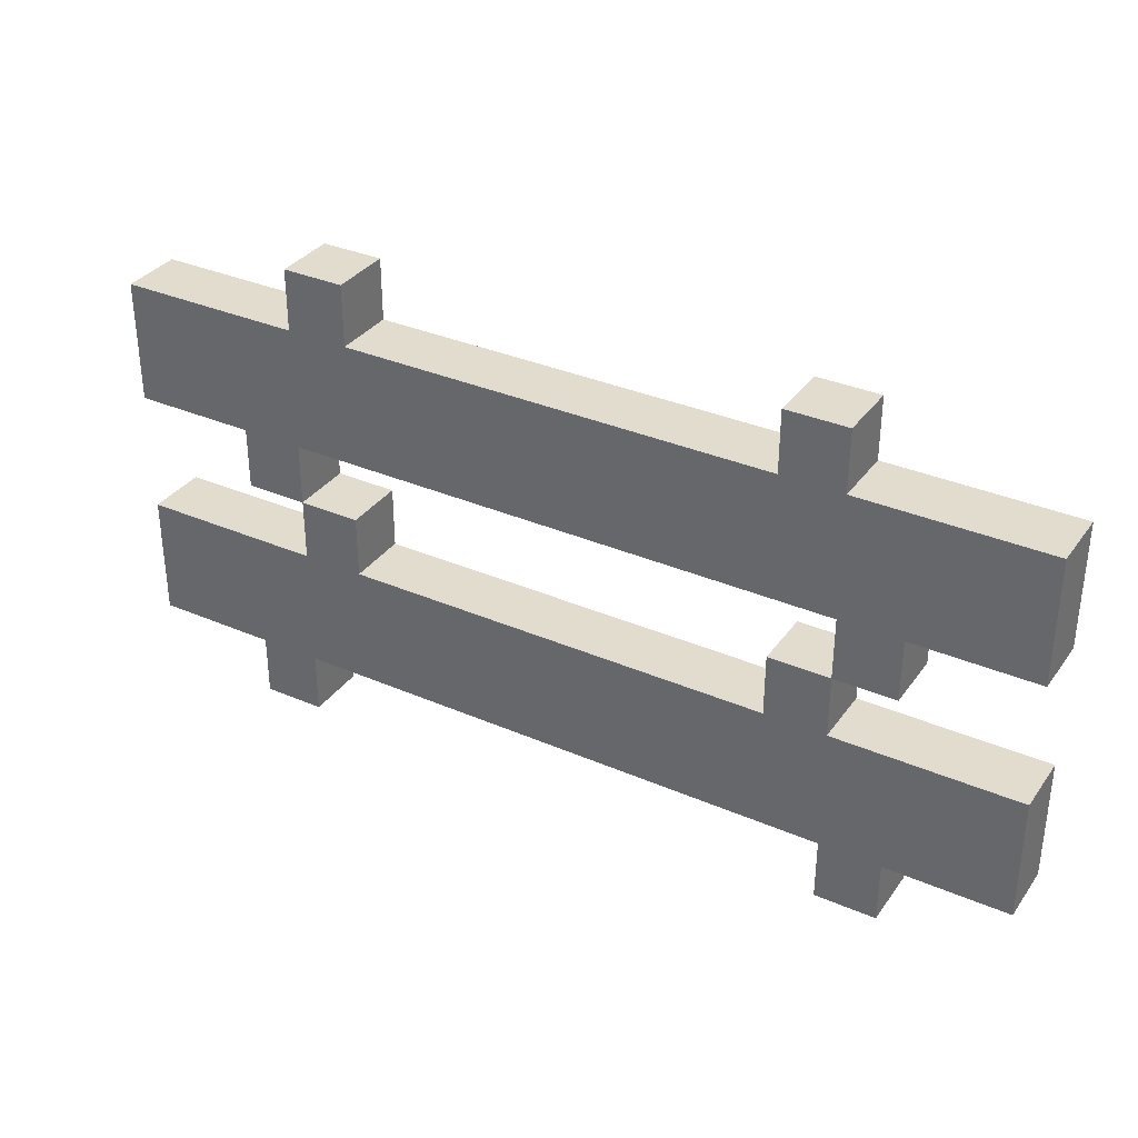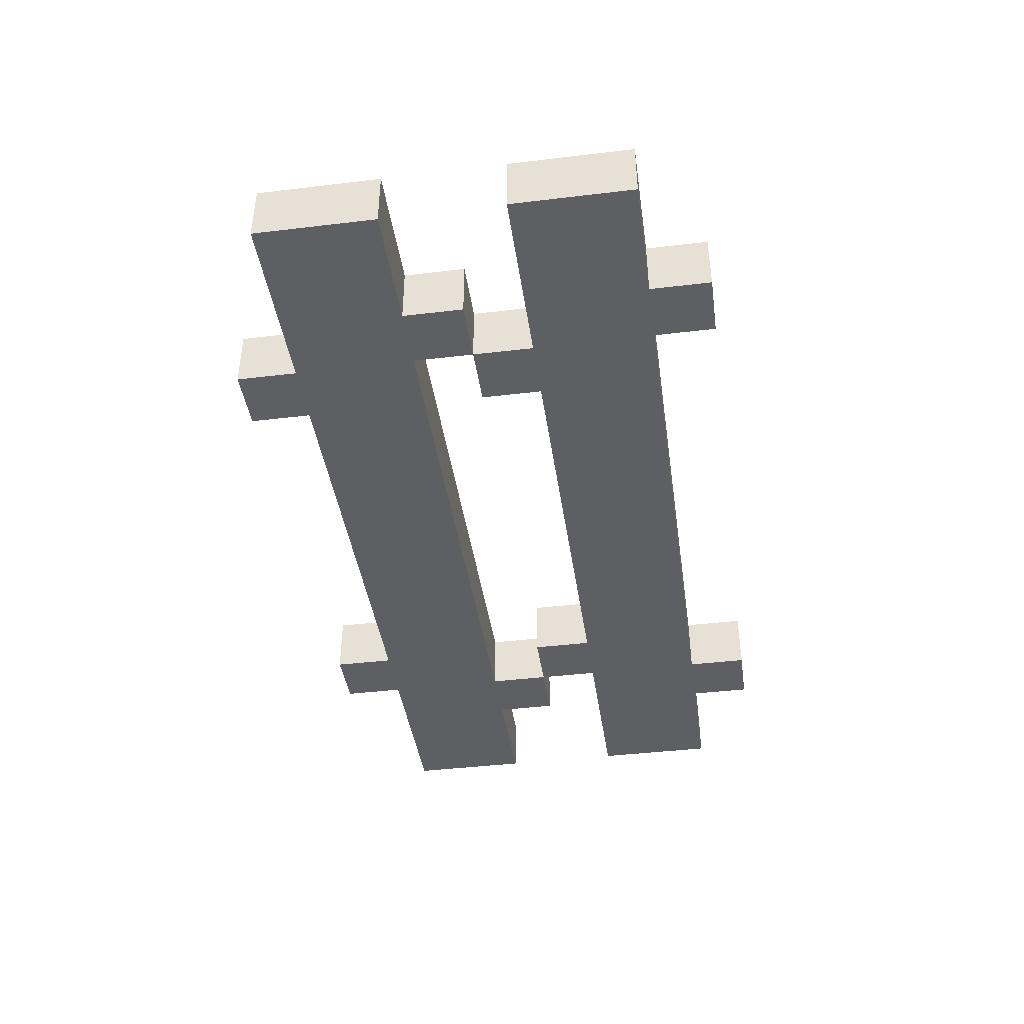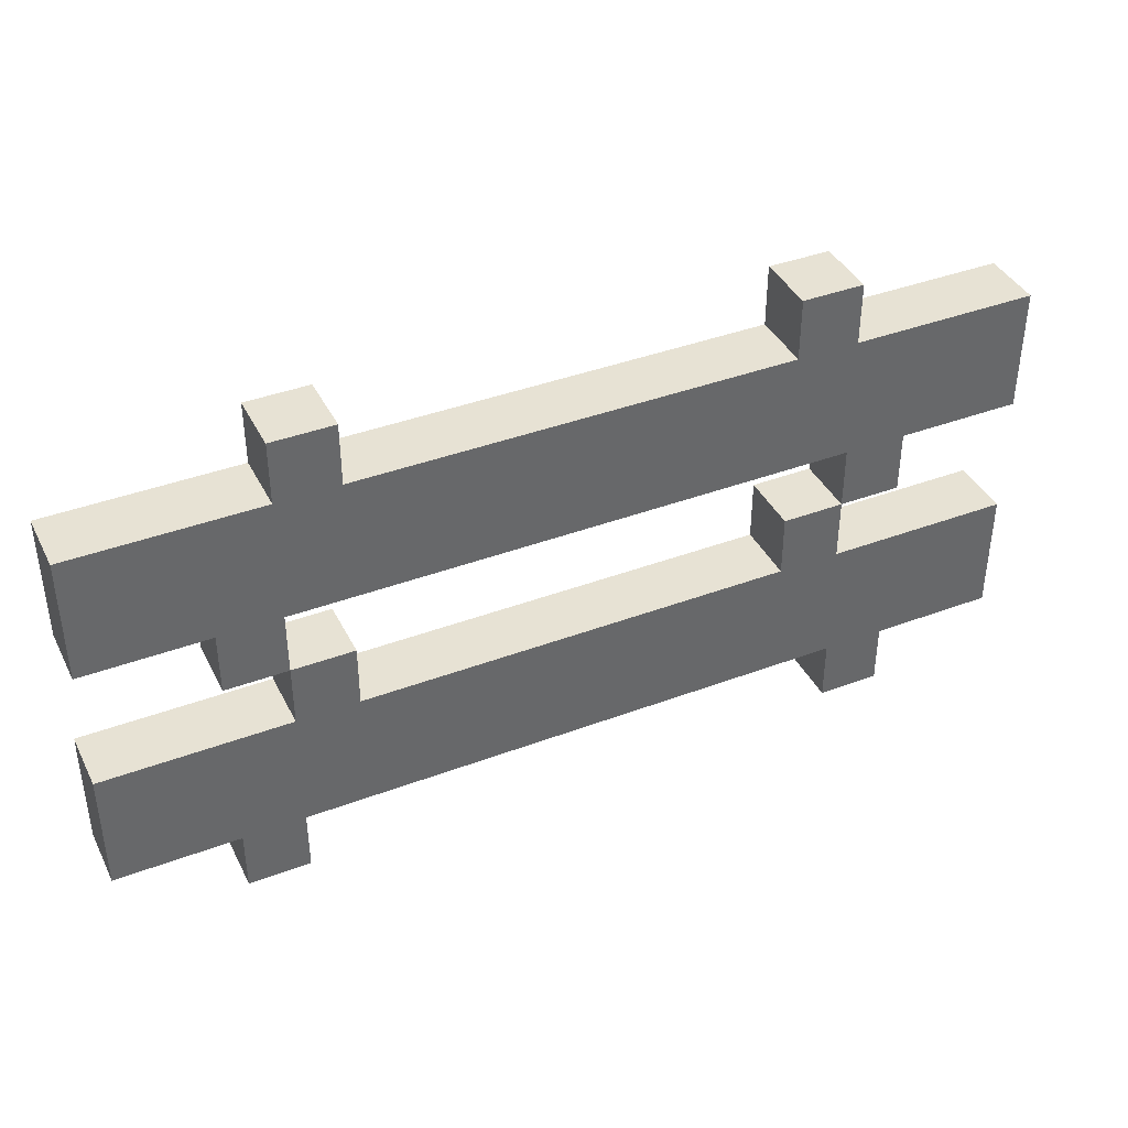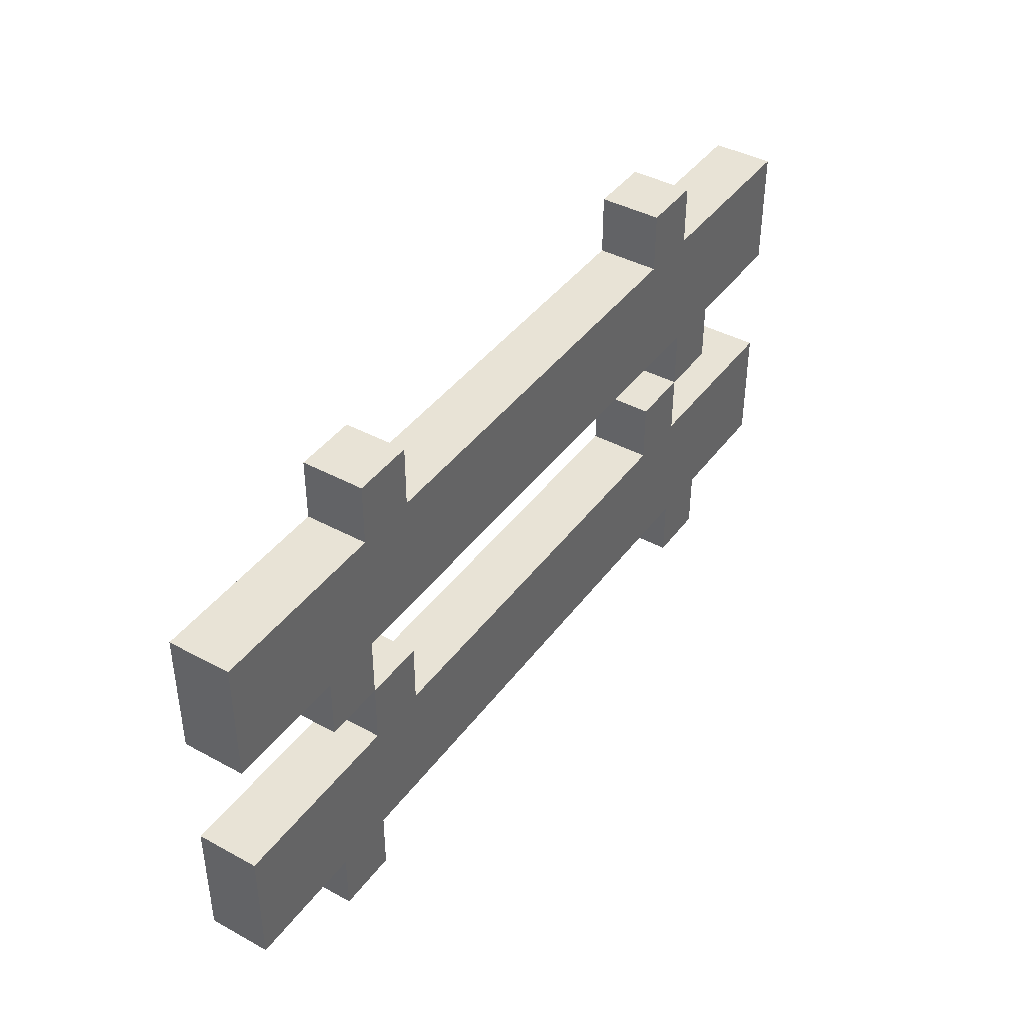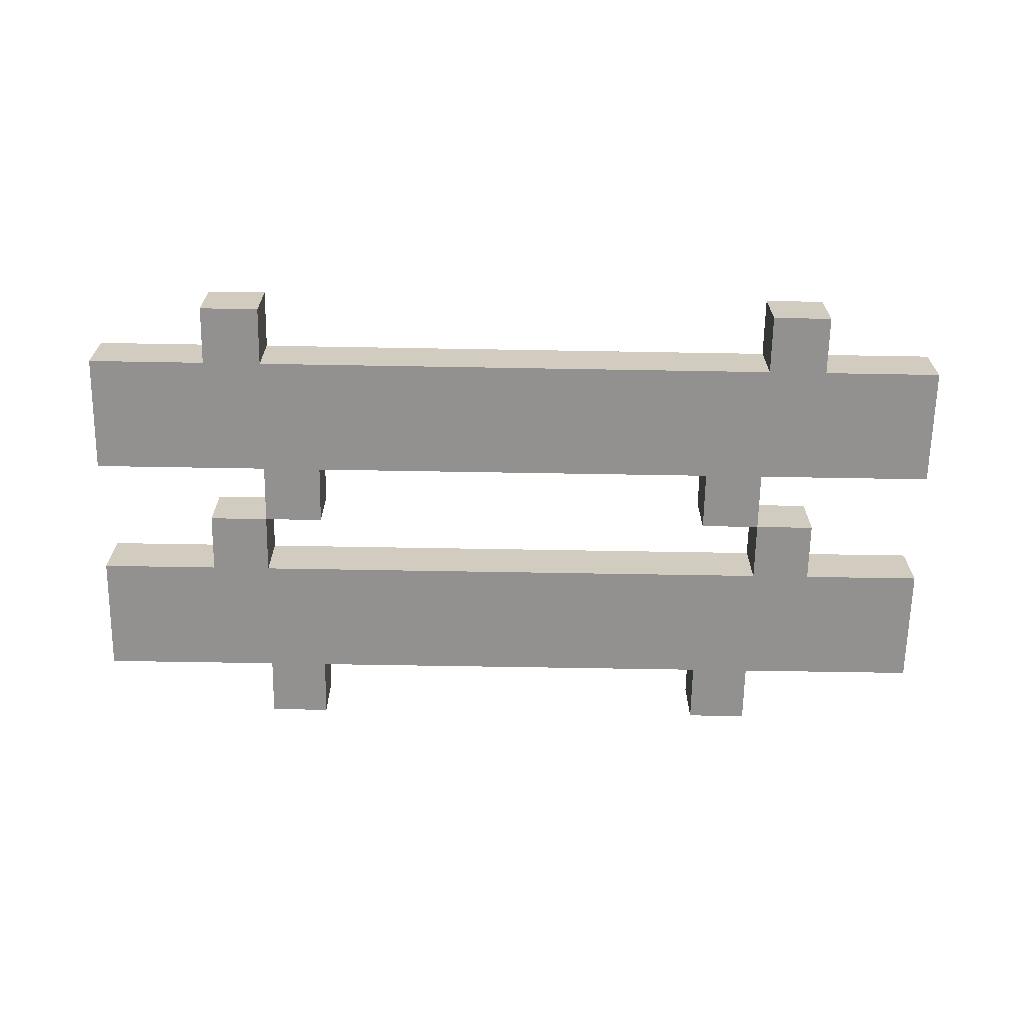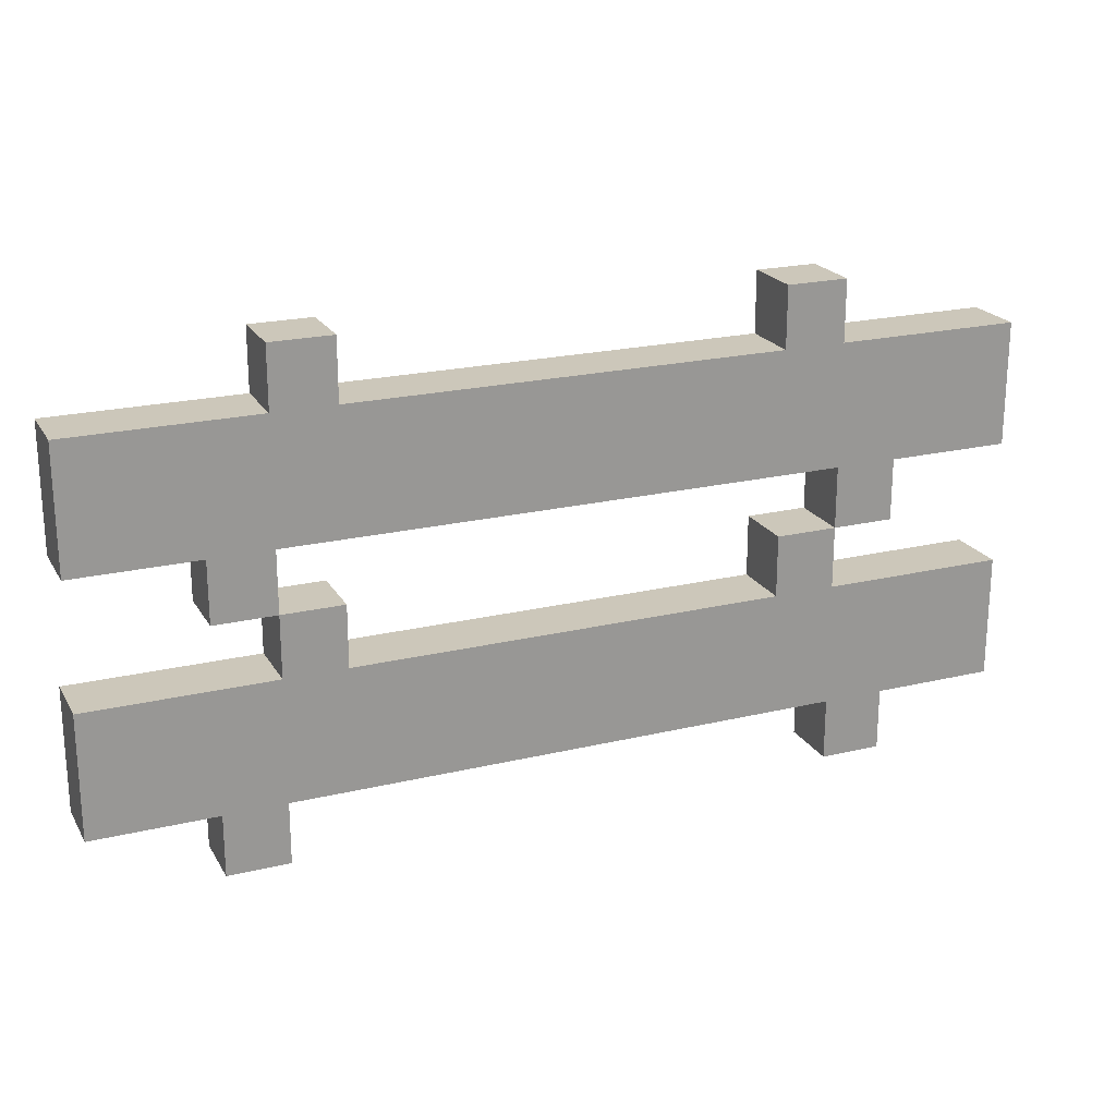
<metadata>
{"format":"obj","ext":"obj","renderer":"f3d","projection":"perspective","resolution":1024,"background":"white","views":[{"elev":34.0,"azim":30.4,"up":"+Y"},{"elev":-41.9,"azim":-81.8,"up":"+Z"},{"elev":39.9,"azim":155.1,"up":"+Y"},{"elev":41.5,"azim":-56.7,"up":"+Y"},{"elev":-66.1,"azim":-1.0,"up":"+Z"},{"elev":21.5,"azim":-22.9,"up":"+Y"}]}
</metadata>
<code>
o
v -0.8 0.1 0.1
v -0.8 0.1 0
v -0.8 0.3 0.1
v -0.8 0.3 0
v -0.8 0.5 0.1
v -0.8 0.5 0
v -0.8 0.7 0.1
v -0.8 0.7 0
v -0.6 0 0.1
v -0.6 0 0
v -0.6 0.1 0.1
v -0.6 0.1 0
v -0.6 0.4 0.1
v -0.6 0.4 0
v -0.6 0.5 0.1
v -0.6 0.5 0
v -0.5 0.3 0.1
v -0.5 0.3 0
v -0.5 0.4 0.1
v -0.5 0.4 0
v -0.5 0.7 0.1
v -0.5 0.7 0
v -0.5 0.8 0.1
v -0.5 0.8 0
v 0.3 0.3 0.1
v 0.3 0.3 0
v 0.3 0.4 0.1
v 0.3 0.4 0
v 0.3 0.7 0.1
v 0.3 0.7 0
v 0.3 0.8 0.1
v 0.3 0.8 0
v 0.4 0 0.1
v 0.4 0 0
v 0.4 0.1 0.1
v 0.4 0.1 0
v 0.4 0.4 0.1
v 0.4 0.4 0
v 0.4 0.5 0.1
v 0.4 0.5 0
v -0.5 0 0.1
v -0.5 0 0
v -0.5 0.1 0.1
v -0.5 0.1 0
v -0.5 0.4 0.1
v -0.5 0.4 0
v -0.5 0.5 0.1
v -0.5 0.5 0
v -0.4 0.3 0.1
v -0.4 0.3 0
v -0.4 0.4 0.1
v -0.4 0.4 0
v -0.4 0.7 0.1
v -0.4 0.7 0
v -0.4 0.8 0.1
v -0.4 0.8 0
v 0.4 0.3 0.1
v 0.4 0.3 0
v 0.4 0.4 0.1
v 0.4 0.4 0
v 0.4 0.7 0.1
v 0.4 0.7 0
v 0.4 0.8 0.1
v 0.4 0.8 0
v 0.5 0 0.1
v 0.5 0 0
v 0.5 0.1 0.1
v 0.5 0.1 0
v 0.5 0.4 0.1
v 0.5 0.4 0
v 0.5 0.5 0.1
v 0.5 0.5 0
v 0.7 0.1 0.1
v 0.7 0.1 0
v 0.7 0.3 0.1
v 0.7 0.3 0
v 0.7 0.5 0.1
v 0.7 0.5 0
v 0.7 0.7 0.1
v 0.7 0.7 0
v -0.8 0.1 0.1
v -0.8 0.3 0.1
v -0.8 0.5 0.1
v -0.8 0.7 0.1
v -0.6 0 0.1
v -0.6 0.1 0.1
v -0.6 0.4 0.1
v -0.6 0.5 0.1
v -0.5 0 0.1
v -0.5 0.1 0.1
v -0.5 0.3 0.1
v -0.5 0.4 0.1
v -0.5 0.5 0.1
v -0.5 0.7 0.1
v -0.5 0.8 0.1
v -0.4 0.3 0.1
v -0.4 0.4 0.1
v -0.4 0.7 0.1
v -0.4 0.8 0.1
v 0.3 0.3 0.1
v 0.3 0.4 0.1
v 0.3 0.7 0.1
v 0.3 0.8 0.1
v 0.4 0 0.1
v 0.4 0.1 0.1
v 0.4 0.3 0.1
v 0.4 0.4 0.1
v 0.4 0.5 0.1
v 0.4 0.7 0.1
v 0.4 0.8 0.1
v 0.5 0 0.1
v 0.5 0.1 0.1
v 0.5 0.4 0.1
v 0.5 0.5 0.1
v 0.7 0.1 0.1
v 0.7 0.3 0.1
v 0.7 0.5 0.1
v 0.7 0.7 0.1
v -0.8 0.1 0
v -0.8 0.3 0
v -0.8 0.5 0
v -0.8 0.7 0
v -0.6 0 0
v -0.6 0.1 0
v -0.6 0.4 0
v -0.6 0.5 0
v -0.5 0 0
v -0.5 0.1 0
v -0.5 0.3 0
v -0.5 0.4 0
v -0.5 0.5 0
v -0.5 0.7 0
v -0.5 0.8 0
v -0.4 0.3 0
v -0.4 0.4 0
v -0.4 0.7 0
v -0.4 0.8 0
v 0.3 0.3 0
v 0.3 0.4 0
v 0.3 0.7 0
v 0.3 0.8 0
v 0.4 0 0
v 0.4 0.1 0
v 0.4 0.3 0
v 0.4 0.4 0
v 0.4 0.5 0
v 0.4 0.7 0
v 0.4 0.8 0
v 0.5 0 0
v 0.5 0.1 0
v 0.5 0.4 0
v 0.5 0.5 0
v 0.7 0.1 0
v 0.7 0.3 0
v 0.7 0.5 0
v 0.7 0.7 0
v -0.6 0 0.1
v -0.5 0 0.1
v 0.4 0 0.1
v 0.5 0 0.1
v -0.6 0 0
v -0.5 0 0
v 0.4 0 0
v 0.5 0 0
v -0.8 0.1 0.1
v -0.6 0.1 0.1
v -0.5 0.1 0.1
v 0.4 0.1 0.1
v 0.5 0.1 0.1
v 0.7 0.1 0.1
v -0.8 0.1 0
v -0.6 0.1 0
v -0.5 0.1 0
v 0.4 0.1 0
v 0.5 0.1 0
v 0.7 0.1 0
v -0.6 0.4 0.1
v -0.5 0.4 0.1
v 0.4 0.4 0.1
v 0.5 0.4 0.1
v -0.6 0.4 0
v -0.5 0.4 0
v 0.4 0.4 0
v 0.5 0.4 0
v -0.8 0.5 0.1
v -0.6 0.5 0.1
v -0.5 0.5 0.1
v 0.4 0.5 0.1
v 0.5 0.5 0.1
v 0.7 0.5 0.1
v -0.8 0.5 0
v -0.6 0.5 0
v -0.5 0.5 0
v 0.4 0.5 0
v 0.5 0.5 0
v 0.7 0.5 0
v -0.8 0.3 0.1
v -0.5 0.3 0.1
v -0.4 0.3 0.1
v 0.3 0.3 0.1
v 0.4 0.3 0.1
v 0.7 0.3 0.1
v -0.8 0.3 0
v -0.5 0.3 0
v -0.4 0.3 0
v 0.3 0.3 0
v 0.4 0.3 0
v 0.7 0.3 0
v -0.5 0.4 0.1
v -0.4 0.4 0.1
v 0.3 0.4 0.1
v 0.4 0.4 0.1
v -0.5 0.4 0
v -0.4 0.4 0
v 0.3 0.4 0
v 0.4 0.4 0
v -0.8 0.7 0.1
v -0.5 0.7 0.1
v -0.4 0.7 0.1
v 0.3 0.7 0.1
v 0.4 0.7 0.1
v 0.7 0.7 0.1
v -0.8 0.7 0
v -0.5 0.7 0
v -0.4 0.7 0
v 0.3 0.7 0
v 0.4 0.7 0
v 0.7 0.7 0
v -0.5 0.8 0.1
v -0.4 0.8 0.1
v 0.3 0.8 0.1
v 0.4 0.8 0.1
v -0.5 0.8 0
v -0.4 0.8 0
v 0.3 0.8 0
v 0.4 0.8 0
f 3 2 1
f 4 2 3
f 7 6 5
f 8 6 7
f 11 10 9
f 12 10 11
f 15 14 13
f 16 14 15
f 19 18 17
f 20 18 19
f 23 22 21
f 24 22 23
f 27 26 25
f 28 26 27
f 31 30 29
f 32 30 31
f 35 34 33
f 36 34 35
f 39 38 37
f 40 38 39
f 41 42 43
f 43 42 44
f 45 46 47
f 47 46 48
f 49 50 51
f 51 50 52
f 53 54 55
f 55 54 56
f 57 58 59
f 59 58 60
f 61 62 63
f 63 62 64
f 65 66 67
f 67 66 68
f 69 70 71
f 71 70 72
f 73 74 75
f 75 74 76
f 77 78 79
f 79 78 80
f 86 82 81
f 88 84 83
f 89 86 85
f 90 82 86
f 90 86 89
f 91 82 90
f 92 88 87
f 93 84 88
f 93 88 92
f 94 84 93
f 96 91 90
f 96 92 91
f 97 92 96
f 98 95 94
f 98 94 93
f 99 95 98
f 100 96 90
f 102 98 93
f 105 101 100
f 105 100 90
f 106 101 105
f 107 101 106
f 108 103 102
f 108 102 93
f 109 103 108
f 110 103 109
f 111 106 105
f 111 105 104
f 112 106 111
f 113 109 108
f 113 108 107
f 114 109 113
f 115 106 112
f 116 106 115
f 117 109 114
f 118 109 117
f 119 120 124
f 121 122 126
f 123 124 127
f 124 120 128
f 127 124 128
f 128 120 129
f 125 126 130
f 126 122 131
f 130 126 131
f 131 122 132
f 128 129 134
f 129 130 134
f 134 130 135
f 132 133 136
f 131 132 136
f 136 133 137
f 128 134 138
f 131 136 140
f 138 139 143
f 128 138 143
f 143 139 144
f 144 139 145
f 140 141 146
f 131 140 146
f 146 141 147
f 147 141 148
f 143 144 149
f 142 143 149
f 149 144 150
f 146 147 151
f 145 146 151
f 151 147 152
f 150 144 153
f 153 144 154
f 152 147 155
f 155 147 156
f 161 158 157
f 162 158 161
f 163 160 159
f 164 160 163
f 171 166 165
f 172 166 171
f 173 168 167
f 174 168 173
f 175 170 169
f 176 170 175
f 181 178 177
f 182 178 181
f 183 180 179
f 184 180 183
f 191 186 185
f 192 186 191
f 193 188 187
f 194 188 193
f 195 190 189
f 196 190 195
f 197 198 203
f 203 198 204
f 199 200 205
f 205 200 206
f 201 202 207
f 207 202 208
f 209 210 213
f 213 210 214
f 211 212 215
f 215 212 216
f 217 218 223
f 223 218 224
f 219 220 225
f 225 220 226
f 221 222 227
f 227 222 228
f 229 230 233
f 233 230 234
f 231 232 235
f 235 232 236

</code>
